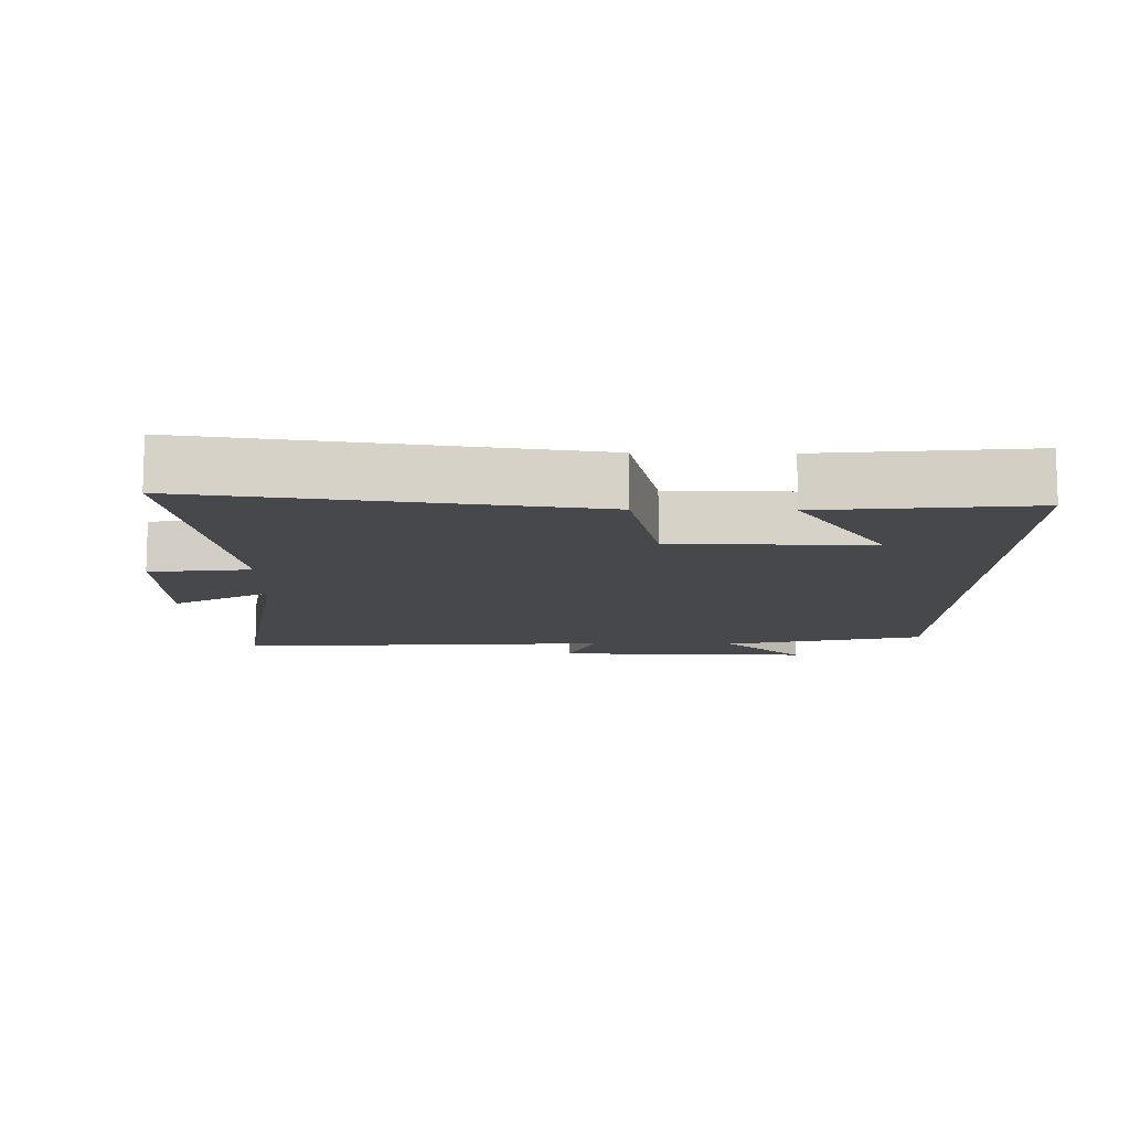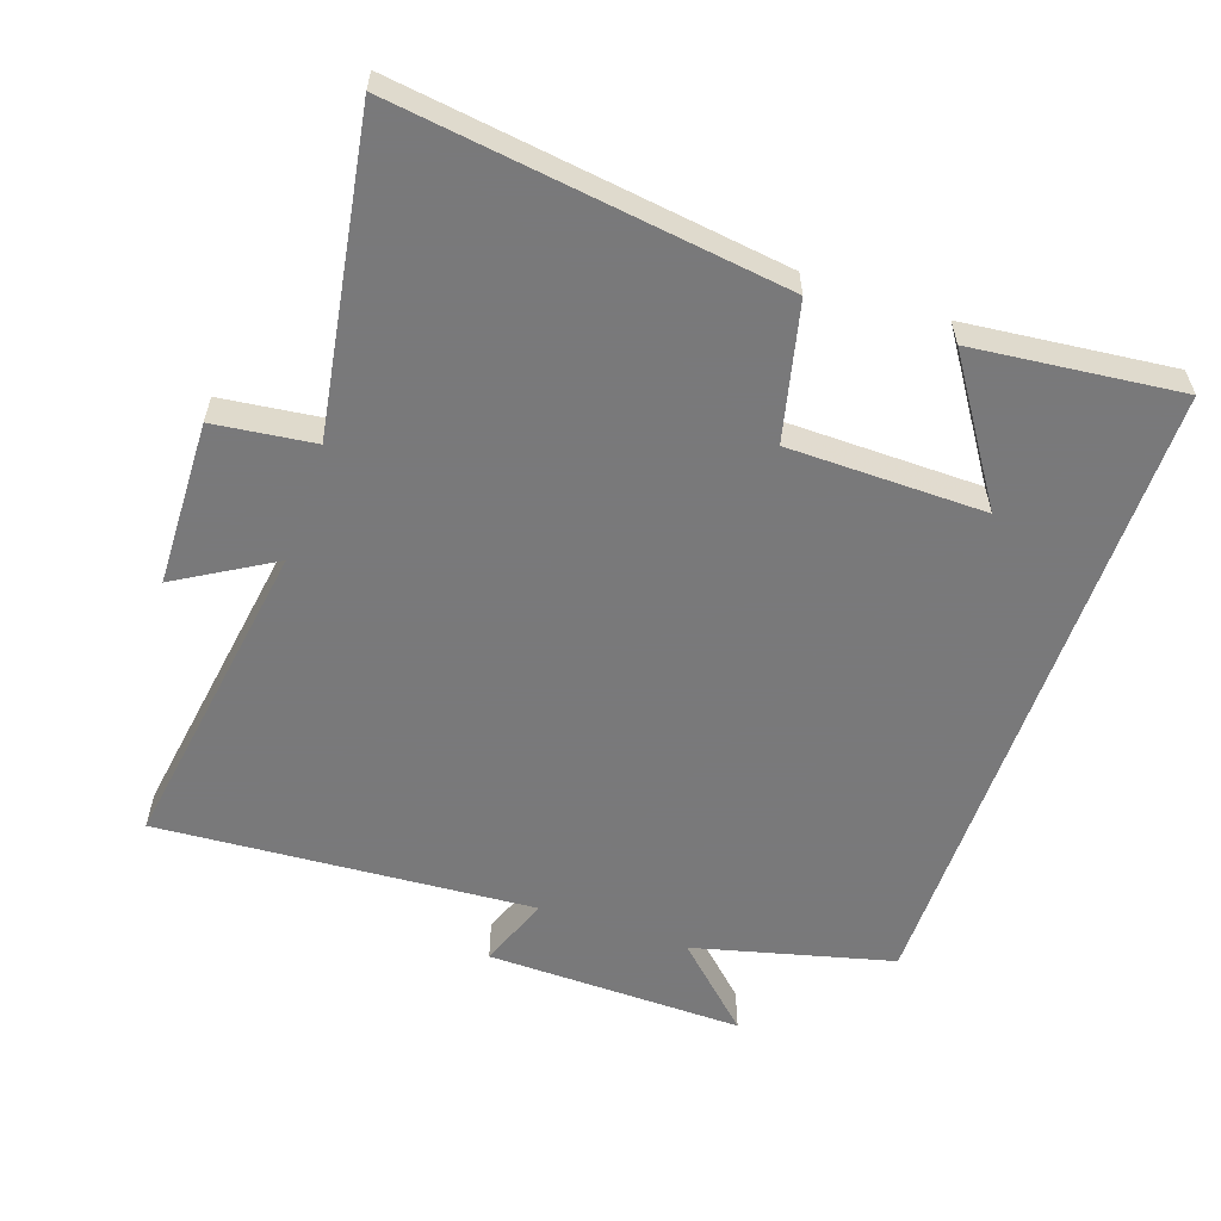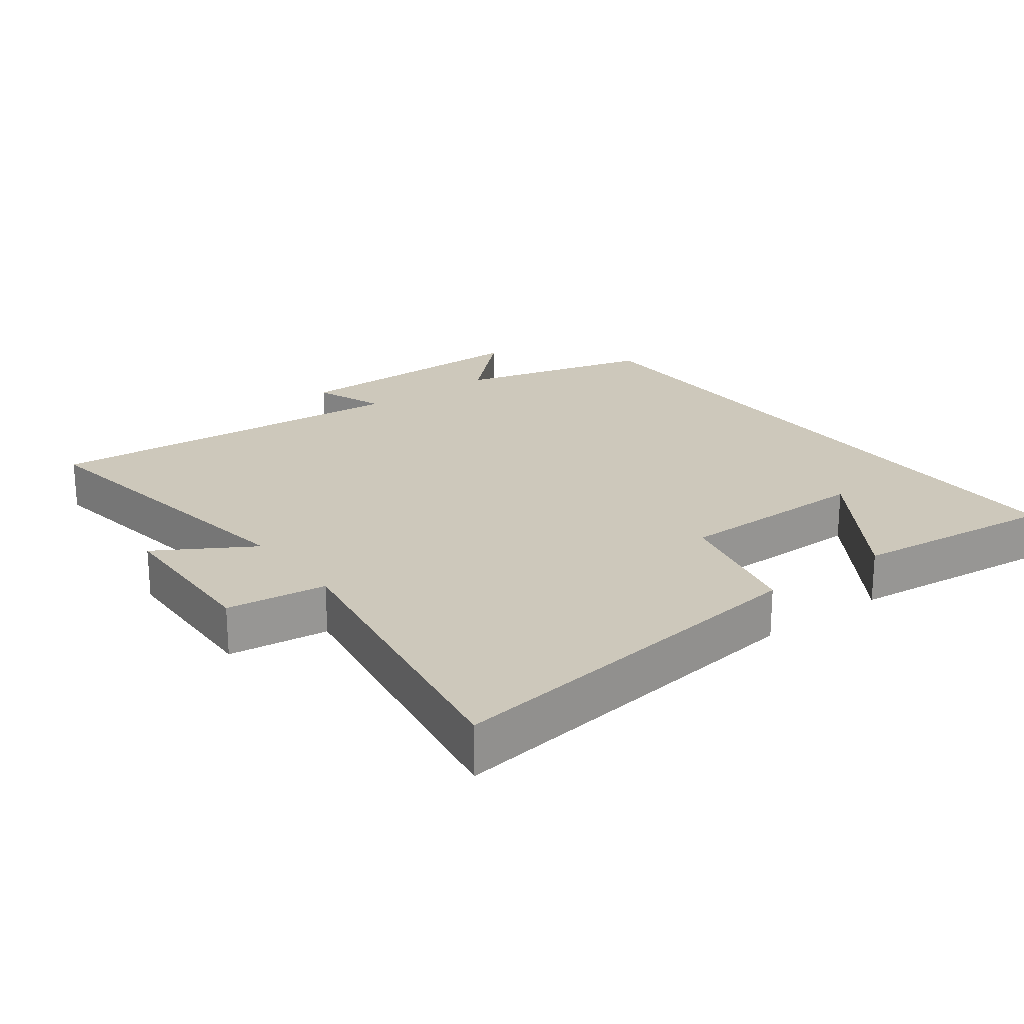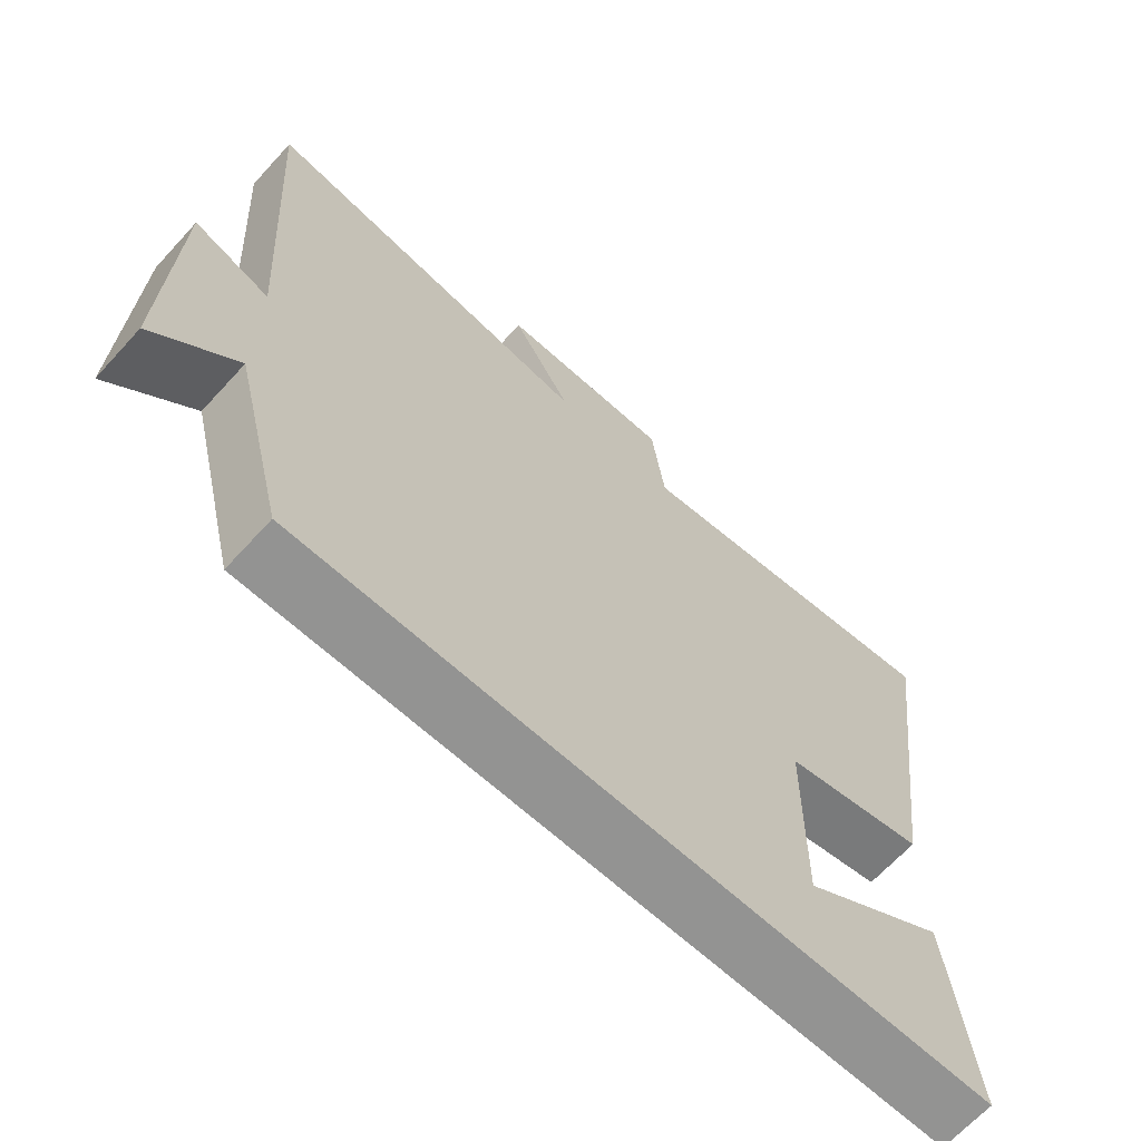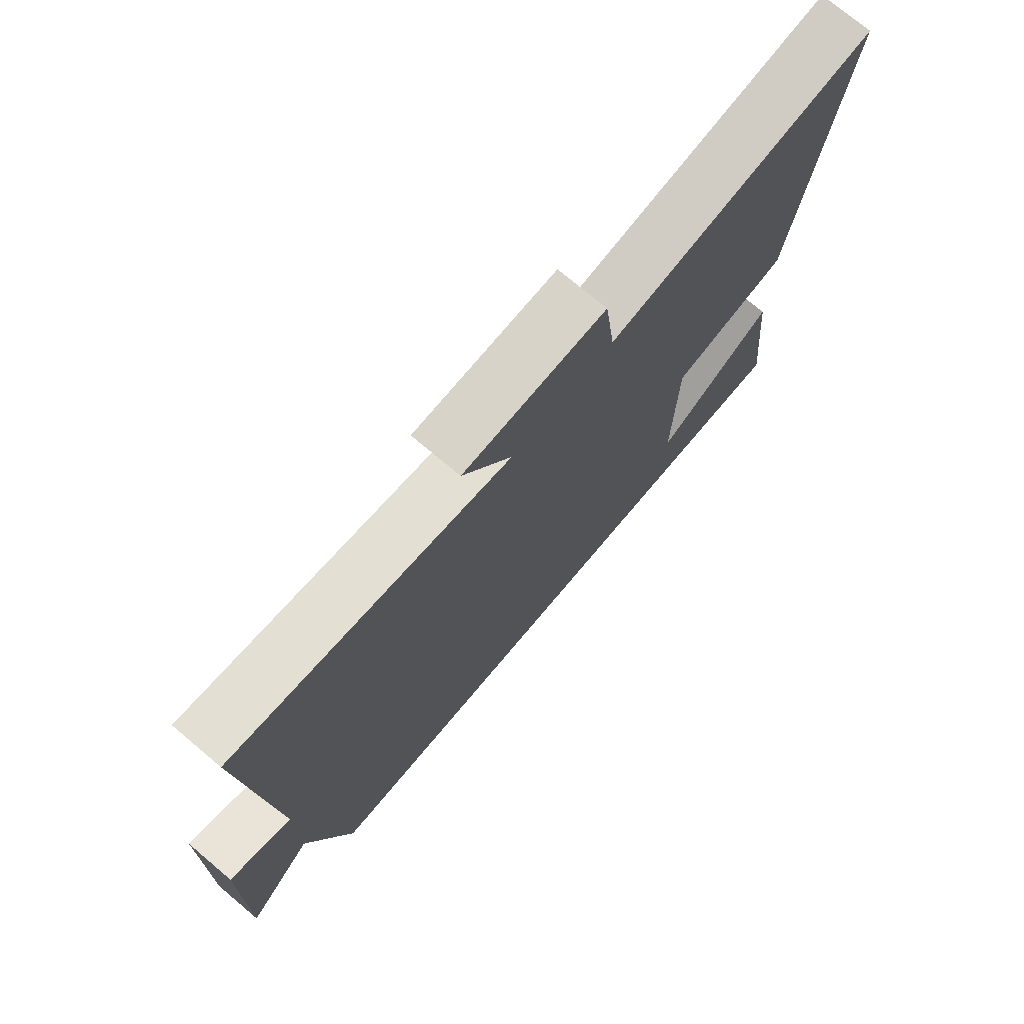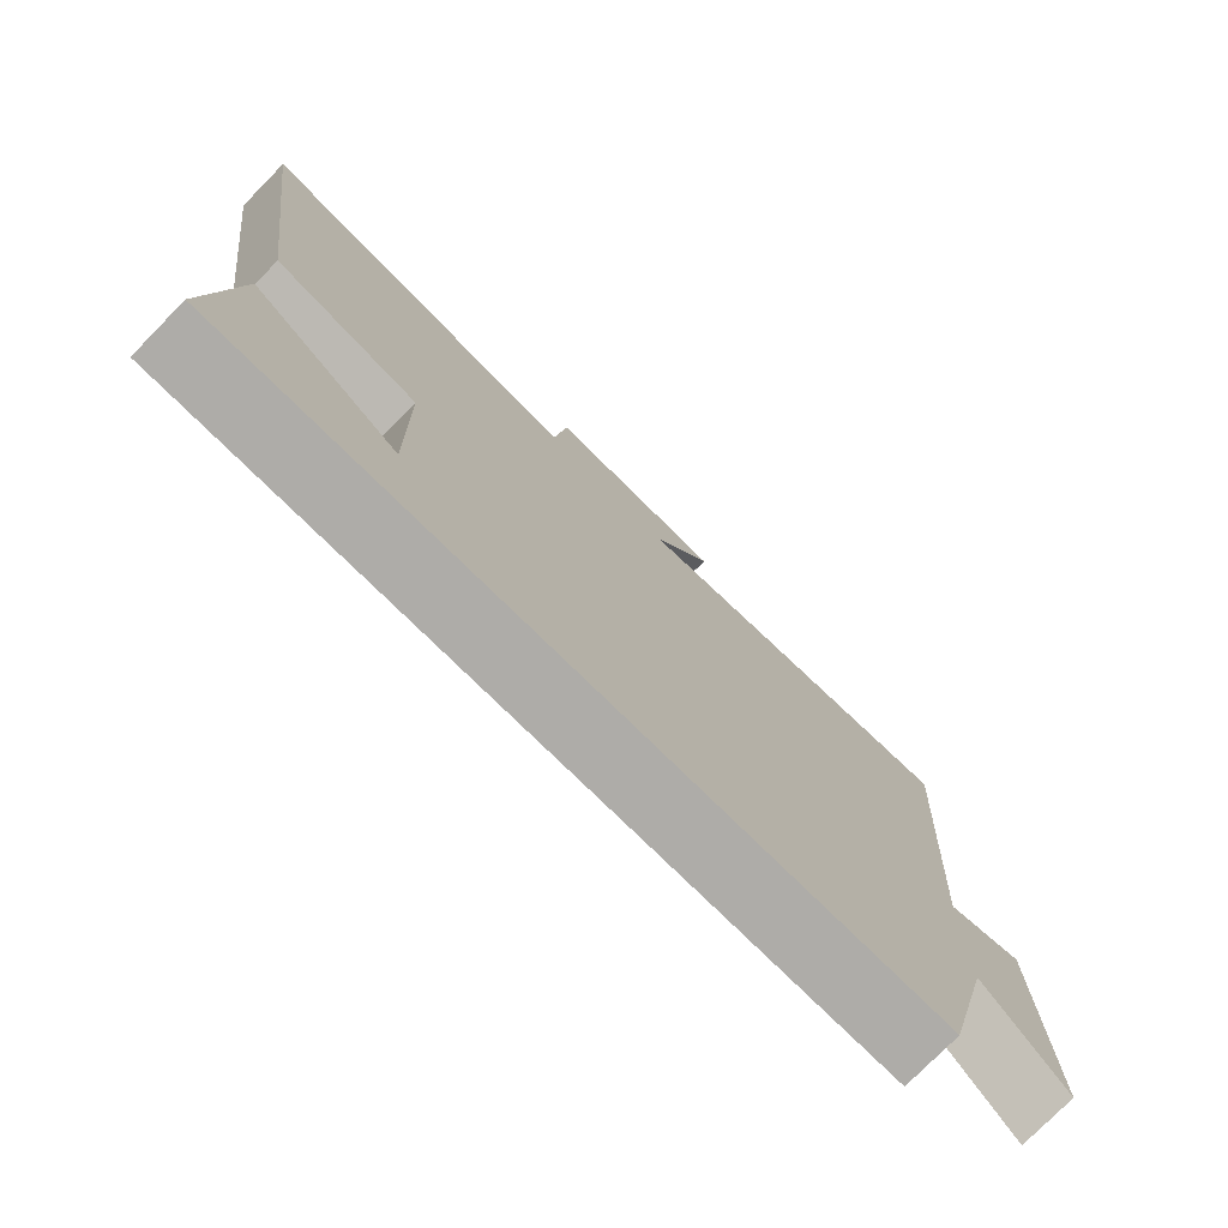
<metadata>
{"format":"obj","ext":"obj","renderer":"f3d","projection":"perspective","resolution":1024,"background":"white","views":[{"elev":-11.2,"azim":88.9,"up":"+Y"},{"elev":-57.8,"azim":71.1,"up":"+Y"},{"elev":22.0,"azim":53.4,"up":"+Y"},{"elev":-66.6,"azim":-42.5,"up":"+Z"},{"elev":74.4,"azim":-49.9,"up":"+Z"},{"elev":-76.9,"azim":135.5,"up":"+Z"}]}
</metadata>
<code>
v 0.532 0.07 -0.5
v -0.426 0.07 -0.5
v -0.5 0.07 -0.206
v -0.615 0.07 -0.326
v -0.607 0.07 0.056
v -0.5 0.07 0.016
v -0.537 0.07 0.573
v -0.061 0.07 0.5
v -0.145 0.07 0.642
v 0.099 0.07 0.648
v 0.117 0.07 0.5
v 0.577 0.07 0.574
v 0.5 0.07 0.007
v 0.3 0.07 -0.04
v 0.296 0.07 -0.33
v 0.5 0.07 -0.195
v 0.532 0 -0.5
v -0.426 0 -0.5
v -0.5 0 -0.206
v -0.615 0 -0.326
v -0.607 0 0.056
v -0.5 0 0.016
v -0.537 0 0.573
v -0.061 0 0.5
v -0.145 0 0.642
v 0.099 0 0.648
v 0.117 0 0.5
v 0.577 0 0.574
v 0.5 0 0.007
v 0.3 0 -0.04
v 0.296 0 -0.33
v 0.5 0 -0.195
f 15 16 1
f 11 12 13 14
f 11 14 15
f 8 9 10 11
f 8 11 15
f 6 7 8 15
f 3 4 5 6
f 3 6 15
f 2 3 15
f 1 2 15
f 17 32 31
f 30 29 28 27
f 31 30 27
f 27 26 25 24
f 31 27 24
f 31 24 23 22
f 22 21 20 19
f 31 22 19
f 31 19 18
f 31 18 17
f 1 17 18 2
f 2 18 19 3
f 3 19 20 4
f 4 20 21 5
f 5 21 22 6
f 6 22 23 7
f 7 23 24 8
f 8 24 25 9
f 9 25 26 10
f 10 26 27 11
f 11 27 28 12
f 12 28 29 13
f 13 29 30 14
f 14 30 31 15
f 15 31 32 16
f 16 32 17 1

</code>
